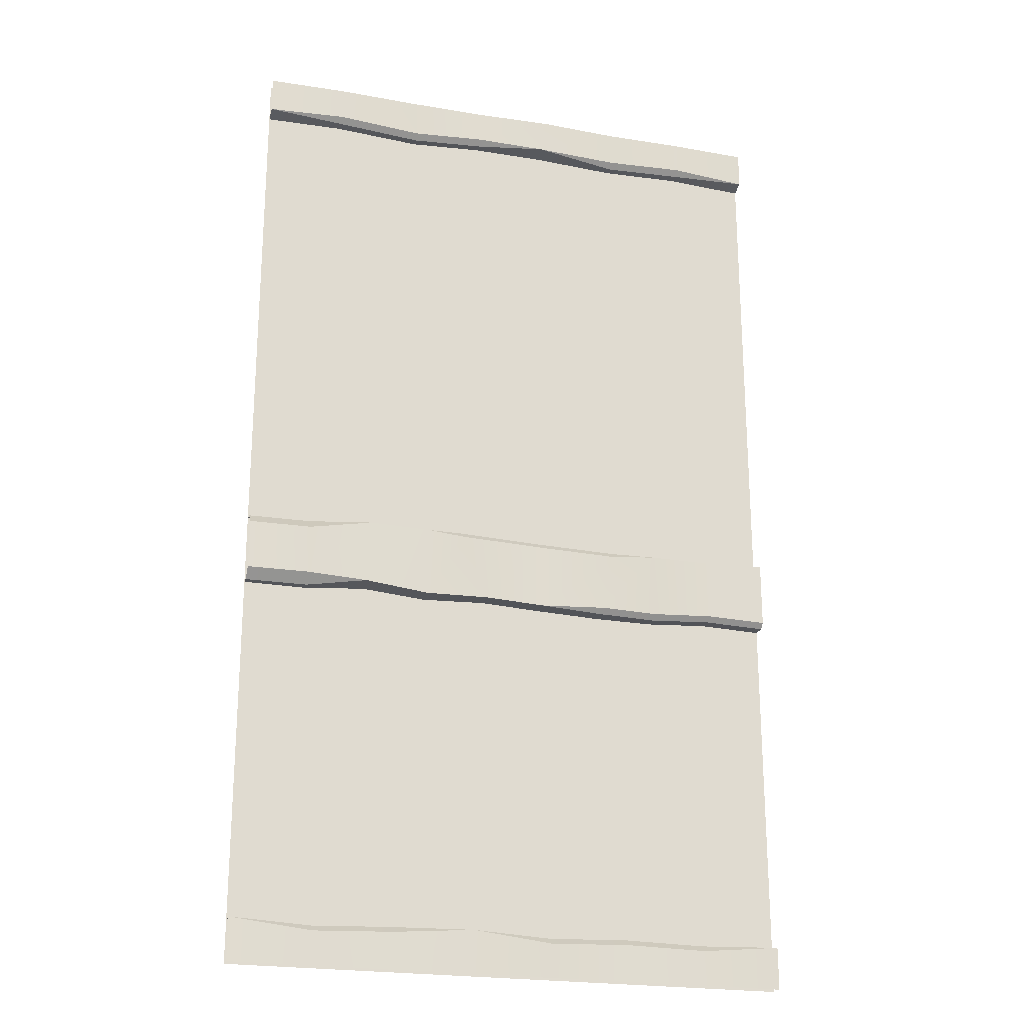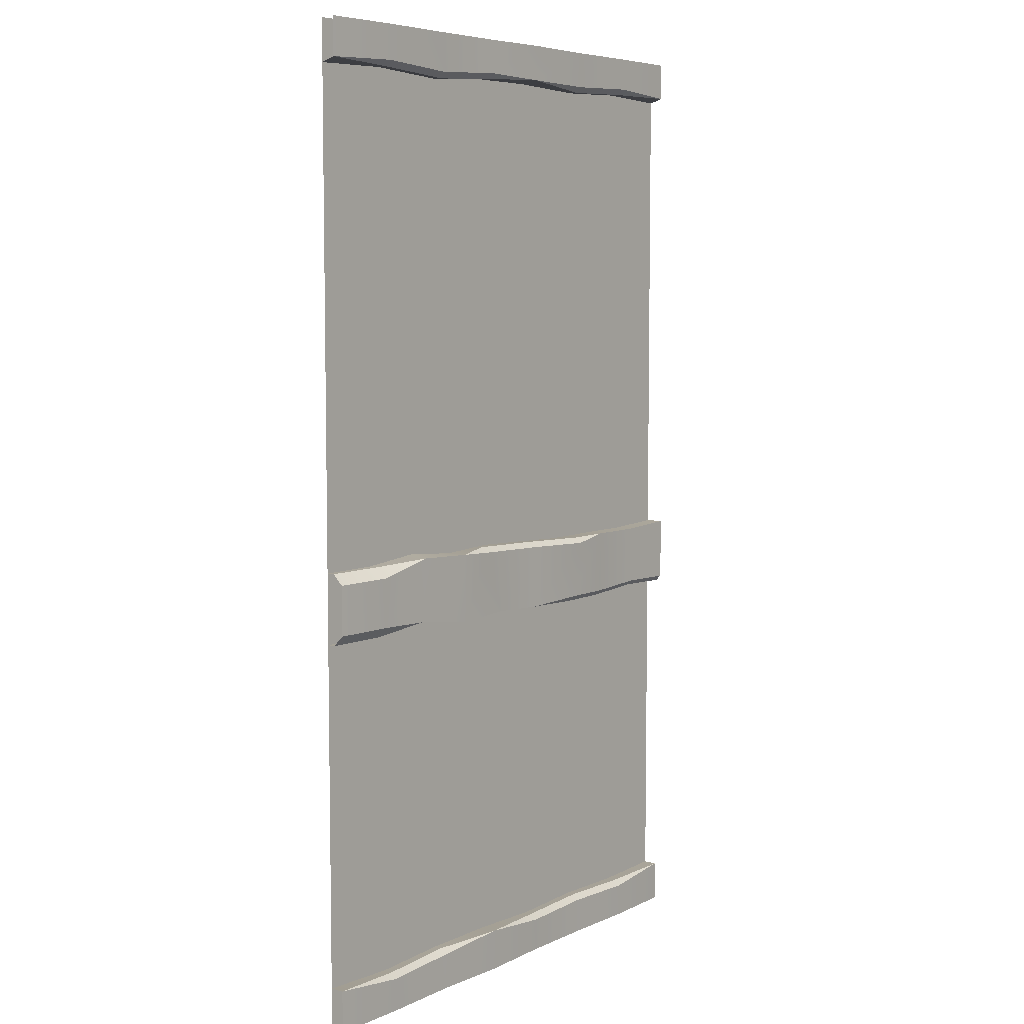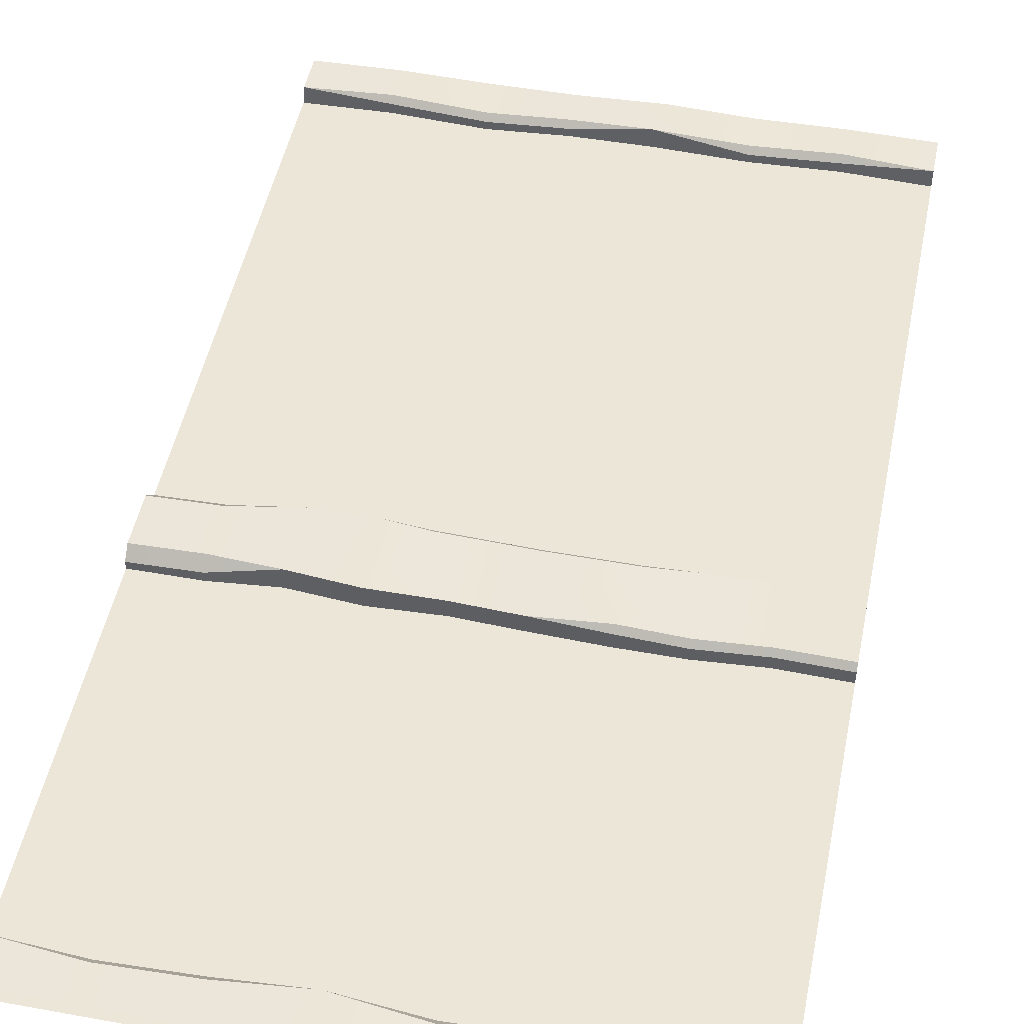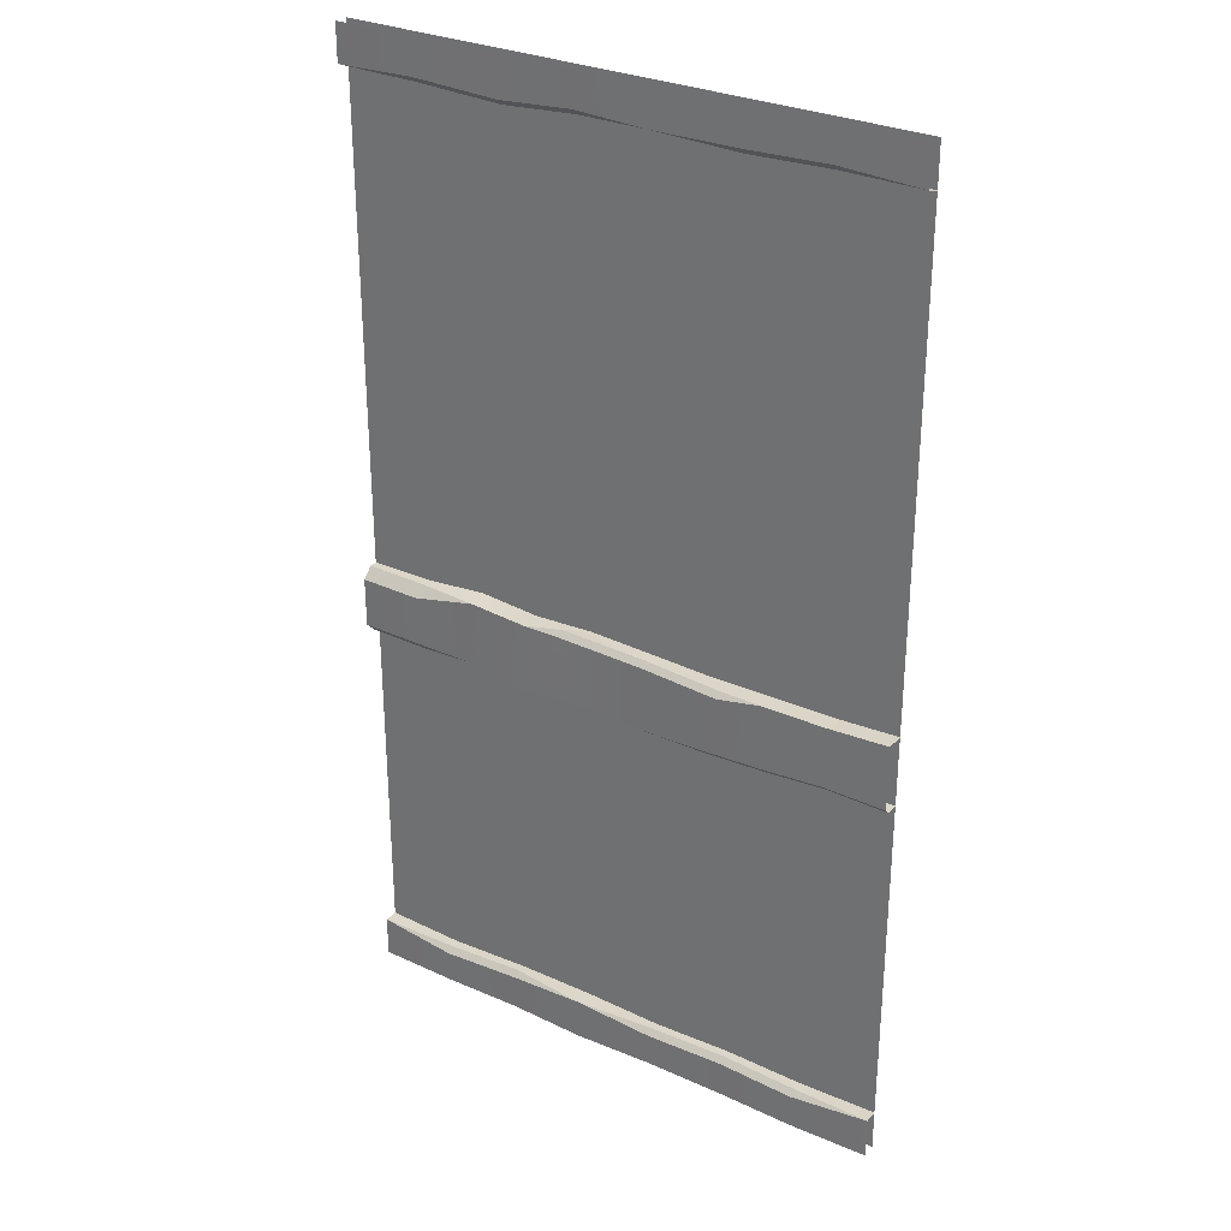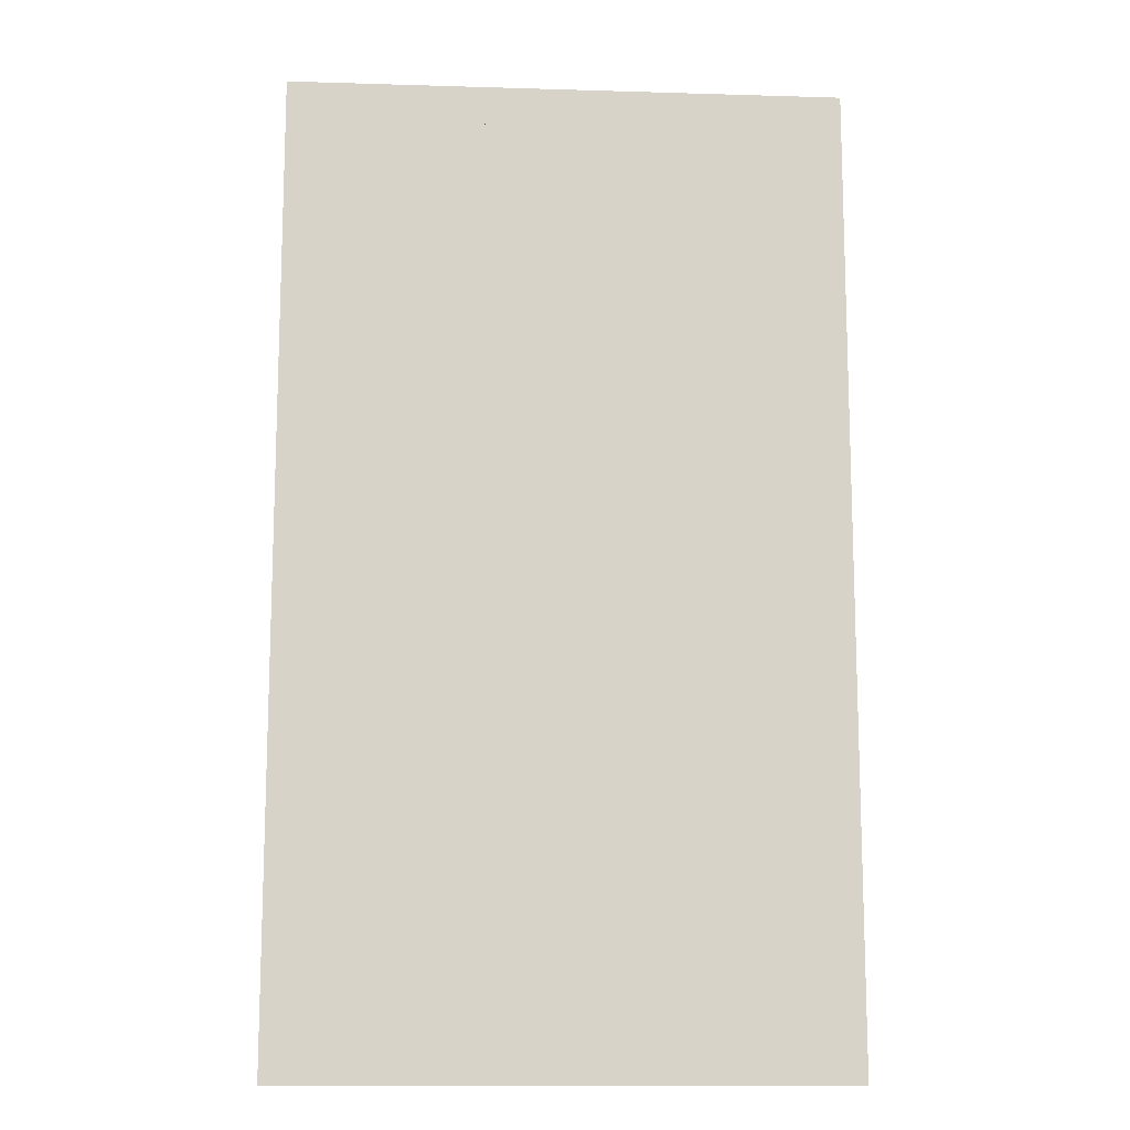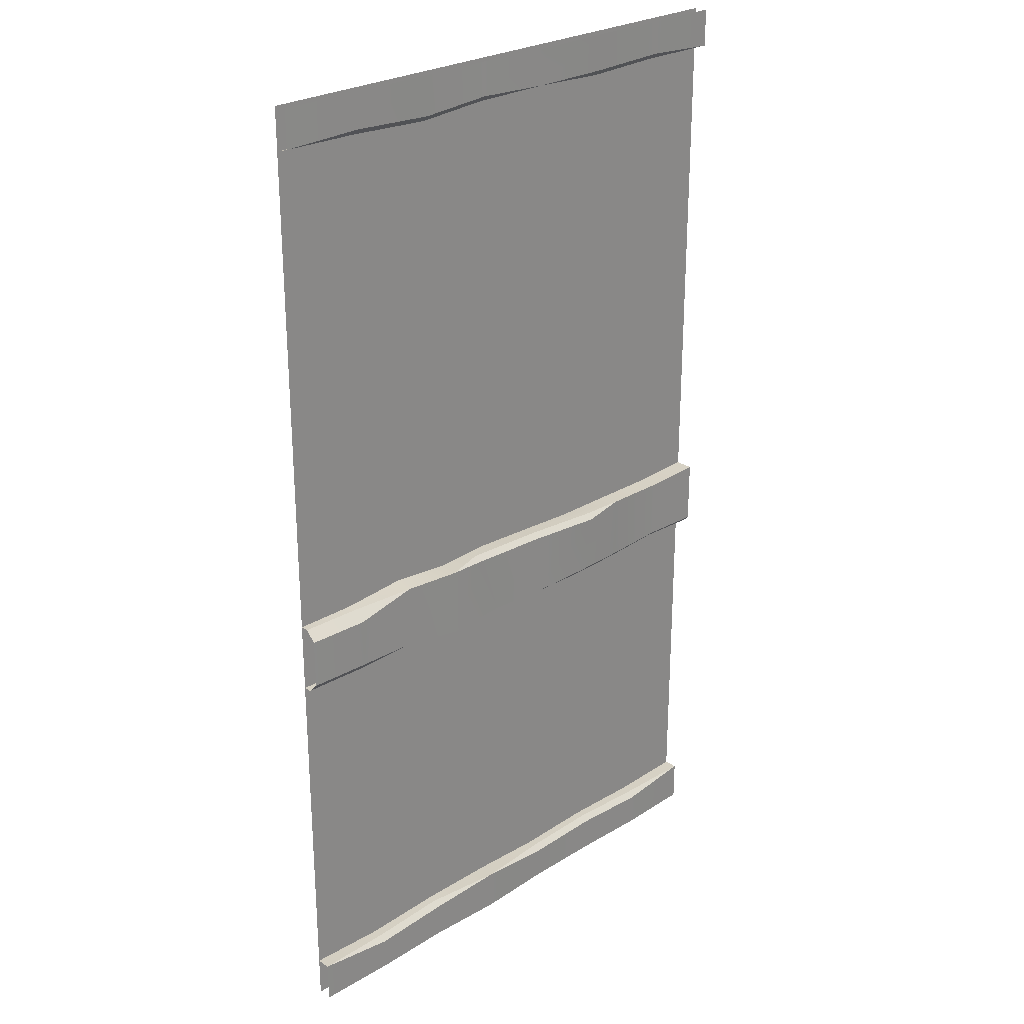
<metadata>
{"format":"obj","ext":"obj","renderer":"f3d","projection":"perspective","resolution":1024,"background":"white","views":[{"elev":-22.7,"azim":-16.3,"up":"+Y"},{"elev":6.4,"azim":-52.9,"up":"+Y"},{"elev":48.8,"azim":11.4,"up":"+Z"},{"elev":29.9,"azim":33.3,"up":"+Y"},{"elev":-12.8,"azim":176.0,"up":"+Y"},{"elev":26.2,"azim":-44.2,"up":"+Y"}]}
</metadata>
<code>
o Cube.003_Cube.004
v -2 0 -1e-06
v 2 0 1e-06
v 2 7 4e-06
v -2 7 3e-06
v -1.556 3.25 0.0691
v -1.556 3.25 2e-06
v -2 3.25 2e-06
v -2 3.25 0.05641
v 0.2222 2.75 0.13
v 0.2222 2.75 1e-06
v 0.6927 2.734 1e-06
v 0.6927 2.734 0.1122
v -1.099 3.268 0.13
v -1.099 3.288 2e-06
v 2 3.25 0.13
v 2 3.25 3e-06
v 1.556 3.231 3e-06
v 1.556 3.231 0.13
v 1.111 3.232 3e-06
v 1.111 3.232 0.13
v 1.111 2.771 0.13
v 1.556 2.798 0.13
v 1.111 2.732 1e-06
v 1.111 2.732 0.09105
v -0.3912 3.234 0.1311
v -0.6667 3.25 0.1512
v -0.6667 2.75 0.1512
v -0.206 2.77 0.13
v -0.6667 3.25 2e-06
v -1.556 3.176 0.1427
v -1.556 2.824 0.1427
v -1.123 2.809 0.13
v -2 3.176 0.13
v -2 2.824 0.13
v -1.123 2.788 0
v -0.6667 2.75 0
v -0.206 2.77 0
v 0.7966 3.19 0.156
v 0.7015 2.773 0.1516
v 0.2273 3.213 0.1311
v 1.556 2.762 0.09105
v 1.556 2.762 1e-06
v 2 2.75 1e-06
v 2 2.75 0.09105
v 0.7918 3.23 0.1162
v 0.6407 3.231 3e-06
v 0.2222 3.25 3e-06
v 0.2273 3.253 0.09131
v -0.2385 3.269 2e-06
v -0.3942 3.274 0.09131
v -1.556 2.75 0.0691
v -1.556 2.75 -0
v 2 2.789 0.13
v -2 2.75 0.0564
v -2 2.75 -0
v -0.2857 0.3 0.1228
v -0.2857 0.3 -0
v -0.8571 0.3 -0
v -0.8571 0.3 0.05897
v 2 0.3 0.1
v 1.429 0.2441 0.1138
v 1.429 -0 0.1138
v 2 -0 0.1
v 0.2857 0.2395 0.1
v -0.2857 -0 0.1228
v 0.2857 -0 0.1
v -2 0.3 0.1
v -1.429 0.2765 0.06902
v -1.429 0.2765 -0
v -2 0.3 -1e-06
v 0.8571 0.2588 0.1
v 0.8571 -0 0.1
v -0.8571 0.2589 0.1
v -1.429 0.2354 0.11
v -1.429 -0 0.11
v -0.8571 -0 0.1
v 1.429 0.2853 0.07281
v 1.429 0.2853 0
v 0.8571 0.3 0
v 0.8571 0.3 0.05897
v 0.2857 0.2807 0
v 0.2857 0.2807 0.05897
v -2 -0 0.1
v 2 0.3 1e-06
v 0.2398 6.75 0.1228
v 0.2398 6.727 1e-06
v 0.8571 6.705 1e-06
v 0.8571 6.705 0.05897
v -2 6.738 0.1
v -1.429 6.76 0.1138
v -1.429 7.005 0.1138
v -2 7.005 0.1
v -0.2857 6.765 0.1
v 0.2857 7.005 0.1228
v -0.2857 7.005 0.1
v 2 6.735 0.1
v 1.429 6.728 0.06902
v 1.429 6.728 2e-06
v 2 6.705 2e-06
v -0.8066 6.727 0.1
v -0.8571 7.005 0.1
v 0.8571 6.746 0.1
v 1.429 6.769 0.11
v 1.429 7.005 0.11
v 0.8571 7.005 0.1
v -1.429 6.719 0.07281
v -1.429 6.719 1e-06
v -0.8066 6.686 1e-06
v -0.8066 6.686 0.05897
v -0.2857 6.724 1e-06
v -0.2857 6.724 0.05897
v 2 7.005 0.1
v -2 6.705 0
f 1 2 3 4
f 5 6 7 8
f 9 10 11 12
f 13 14 6 5
f 15 16 17 18
f 18 17 19 20
f 18 20 21 22
f 12 11 23 24
f 25 26 27 28
f 26 29 14 13
f 13 30 31 32
f 30 33 34 31
f 32 35 36 27
f 27 36 37 28
f 28 37 10 9
f 20 38 39 21
f 38 40 9 39
f 41 42 43 44
f 24 23 42 41
f 40 25 28 9
f 45 46 47 48
f 48 47 49 50
f 26 50 49 29
f 26 13 32 27
f 32 51 52 35
f 45 38 20
f 25 50 26
f 45 48 40 38
f 48 50 25 40
f 20 19 46 45
f 12 39 9
f 41 44 53 22
f 12 24 21 39
f 24 41 22 21
f 15 18 22 53
f 5 30 13
f 31 51 32
f 5 8 33 30
f 54 51 31 34
f 54 55 52 51
f 56 57 58 59
f 60 61 62 63
f 64 56 65 66
f 67 68 69 70
f 61 71 72 62
f 73 74 75 76
f 56 73 76 65
f 71 64 66 72
f 77 78 79 80
f 80 79 81 82
f 56 82 81 57
f 74 67 83 75
f 59 58 69 68
f 77 61 60
f 64 82 56
f 59 73 56
f 74 68 67
f 77 80 71 61
f 80 82 64 71
f 59 68 74 73
f 60 84 78 77
f 85 86 87 88
f 89 90 91 92
f 93 85 94 95
f 96 97 98 99
f 90 100 101 91
f 102 103 104 105
f 85 102 105 94
f 100 93 95 101
f 106 107 108 109
f 109 108 110 111
f 85 111 110 86
f 103 96 112 104
f 88 87 98 97
f 106 90 89
f 93 111 85
f 88 102 85
f 103 97 96
f 106 109 100 90
f 109 111 93 100
f 88 97 103 102
f 89 113 107 106

</code>
